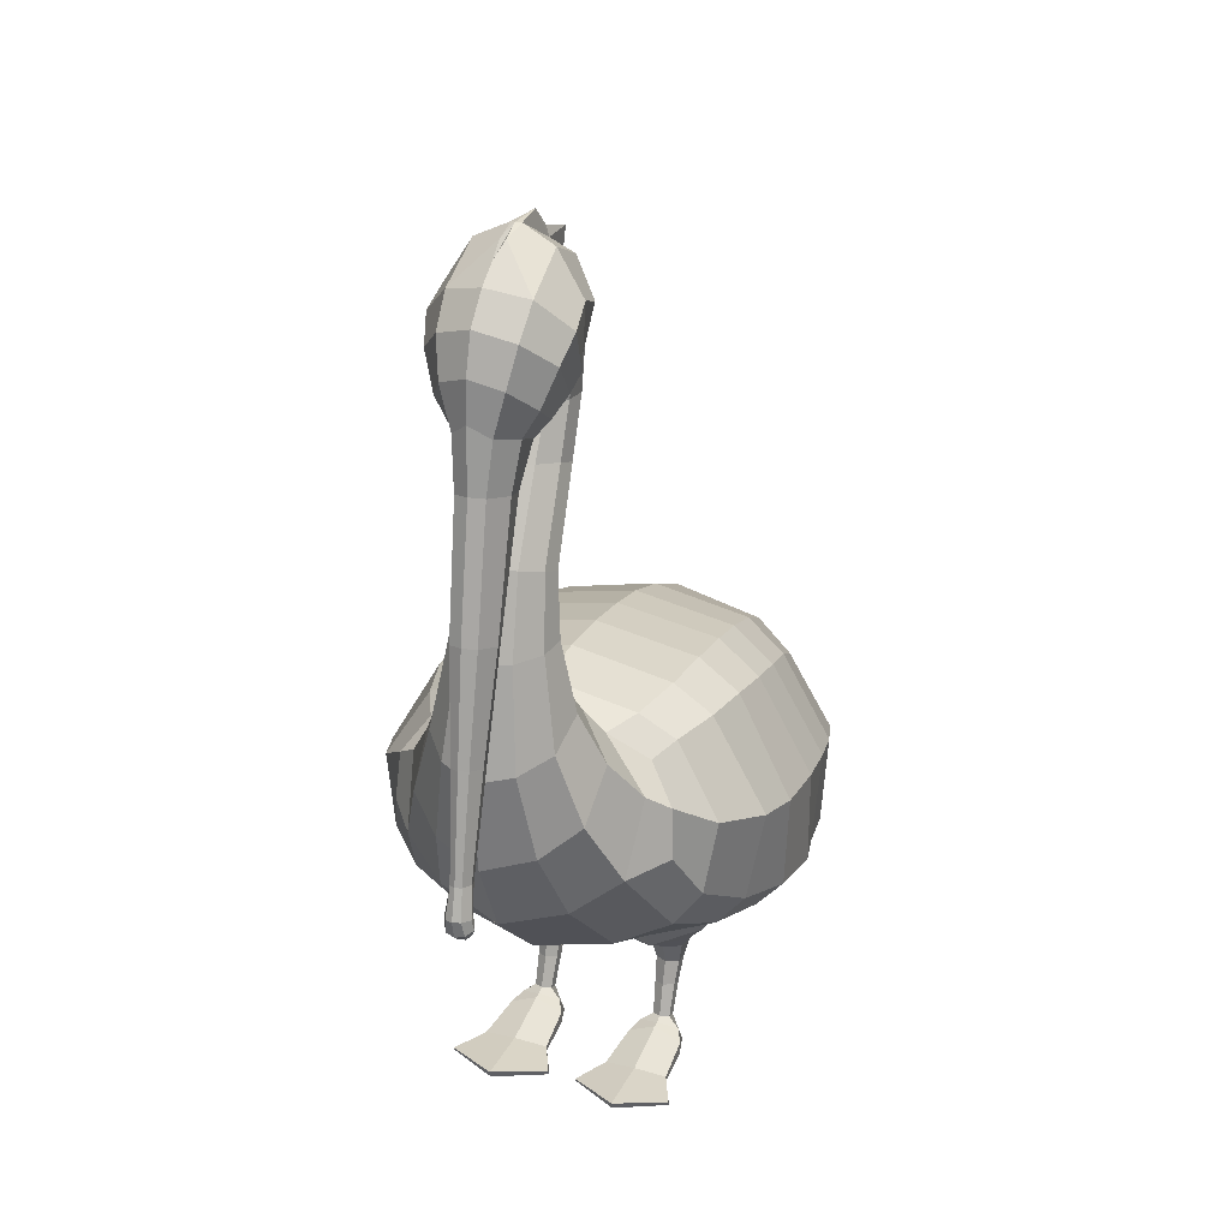
<metadata>
{"format":"obj","ext":"obj","renderer":"f3d","projection":"perspective","resolution":1024,"background":"white","views":[{"elev":25.8,"azim":22.9,"up":"+Y"}]}
</metadata>
<code>
g default
v -0.5222 0.8151 -0.6024
v -0.5222 0.835 -0.4673
v -0.6404 0.8449 -0.3998
v -0.7586 0.835 -0.4673
v -0.7586 0.8151 -0.6024
v -0.6404 0.8052 -0.6699
v -0.4741 1.007 -0.6208
v -0.4741 1.055 -0.4187
v -0.6404 1.046 -0.333
v -0.8067 1.055 -0.4187
v -0.8067 1.007 -0.6208
v -0.6404 0.9267 -0.6929
v -0.5546 0.2398 -0.4051
v -0.5546 0.27 -0.3107
v -0.6404 0.2851 -0.2635
v -0.7263 0.27 -0.3107
v -0.7263 0.2398 -0.4051
v -0.6404 0.2248 -0.4523
v -0.4408 -0 -0.3733
v -0.4408 0.1921 -0.2574
v -0.6404 0.2482 -0.1994
v -0.84 0.1921 -0.2574
v -0.84 -0 -0.3733
v -0.6404 0 -0.4312
v -0.3684 -0 -0.1253
v -0.3684 0.1247 -0.1322
v -0.6404 0.242 -0.1356
v -0.9124 0.1247 -0.1322
v -0.9124 -0 -0.1253
v -0.6404 -0 -0.1219
v -0.3151 -0 0.3525
v -0.3151 0.05039 0.3472
v -0.6404 0.08972 0.3846
v -0.9657 0.05039 0.3472
v -0.9657 -0 0.3525
v -0.6404 -0 0.4344
v -0.1299 0 0.6859
v -0.1299 0.04479 0.7109
v -0.6404 0.06502 0.959
v -1.151 0.04479 0.7109
v -1.151 0 0.6859
v -0.6404 0 0.9416
v -0.3497 1.086 -0.6396
v -0.3581 1.042 -0.3498
v -0.6404 1.184 -0.152
v -0.9222 1.244 -0.305
v -0.9303 1.194 -0.6711
v -0.6404 0.9422 -0.7647
v -0.2464 1.205 -0.6728
v -0.2464 1.231 -0.2564
v -0.6342 1.439 0.104
v -1.261 1.702 -0.1803
v -1.261 1.575 -0.8491
v -0.6404 1.098 -1.065
v -1.109 1.379 -0.7487
v -1.1 1.442 -0.2154
v -0.6404 1.265 0.001747
v -0.2889 1.175 -0.2461
v -0.2791 1.135 -0.6976
v -0.6404 0.9308 -0.9324
v 0.5211 0.8151 -0.6024
v 0.5211 0.835 -0.4673
v 0.6393 0.8449 -0.3998
v 0.7575 0.835 -0.4673
v 0.7575 0.8151 -0.6024
v 0.6393 0.8052 -0.6699
v 0.473 1.007 -0.6208
v 0.473 1.055 -0.4187
v 0.6393 1.046 -0.333
v 0.8056 1.055 -0.4187
v 0.8056 1.007 -0.6208
v 0.6393 0.9267 -0.6929
v 0.5535 0.2398 -0.4051
v 0.5535 0.27 -0.3107
v 0.6393 0.2851 -0.2635
v 0.7252 0.27 -0.3107
v 0.7252 0.2398 -0.4051
v 0.6393 0.2248 -0.4523
v 0.4397 -0 -0.3733
v 0.4397 0.1921 -0.2574
v 0.6393 0.2482 -0.1994
v 0.8389 0.1921 -0.2574
v 0.8389 -0 -0.3733
v 0.6393 0 -0.4312
v 0.3673 -0 -0.1253
v 0.3673 0.1247 -0.1322
v 0.6393 0.242 -0.1356
v 0.9113 0.1247 -0.1322
v 0.9113 -0 -0.1253
v 0.6393 -0 -0.1219
v 0.3252 -0 0.3525
v 0.3252 0.05039 0.3472
v 0.6393 0.08972 0.3846
v 0.9534 0.05039 0.3472
v 0.9534 -0 0.3525
v 0.6393 -0 0.4344
v 0.1547 0 0.6859
v 0.1547 0.04479 0.7109
v 0.6393 0.06502 0.959
v 1.124 0.04479 0.7109
v 1.124 0 0.6859
v 0.6393 0 0.9416
v 0.3486 1.086 -0.6396
v 0.357 1.042 -0.3498
v 0.6393 1.184 -0.152
v 0.9211 1.244 -0.305
v 0.9292 1.194 -0.6711
v 0.6393 0.9422 -0.7647
v 0.2454 1.205 -0.6728
v 0.2454 1.231 -0.2564
v 0.6331 1.439 0.104
v 1.26 1.702 -0.1803
v 1.26 1.575 -0.8491
v 0.6393 1.098 -1.065
v 1.108 1.379 -0.7487
v 1.099 1.442 -0.2154
v 0.6393 1.265 0.001747
v 0.2878 1.175 -0.2461
v 0.278 1.135 -0.6976
v 0.6393 0.9308 -0.9324
v -1.639 1.868 -0.1818
v -1.646 1.776 -0.8766
v 1.638 1.875 -0.182
v 1.645 1.783 -0.8768
v -1.033 4.304 -0.2693
v -1.03 4.254 -0.7987
v 0.9903 4.319 -0.27
v 0.9878 4.269 -0.7987
v -1.418 1.891 0.2906
v -1.472 1.551 -1.299
v 1.412 1.896 0.2941
v 1.47 1.557 -1.305
v -1.004 4.287 0.2813
v -1.005 4.169 -1.277
v 0.9592 4.311 0.2818
v 0.963 4.181 -1.277
v -0.7858 2.009 1.12
v -1.293 2.313 1.069
v 0.7344 1.994 1.126
v 1.287 2.31 1.072
v -0.8769 4.231 0.8187
v 0.8399 4.243 0.817
v -0.6475 2.709 1.833
v -1.066 3.029 1.633
v 0.6099 2.7 1.838
v 1.055 3.025 1.636
v -0.6938 4.16 1.143
v 0.6651 4.17 1.138
v -0.3598 4.249 2.289
v -0.5944 4.386 2.043
v 0.3379 4.246 2.295
v 0.5884 4.385 2.045
v -0.3911 4.724 1.419
v 0.3748 4.727 1.414
v -0.2262 5.966 1.905
v -0.3852 5.924 1.746
v 0.2116 5.967 1.908
v 0.3808 5.924 1.747
v -0.2622 5.837 1.455
v 0.2516 5.836 1.452
v -0.2013 6.754 1.49
v -0.3349 6.721 1.295
v 0.1889 6.754 1.494
v 0.3316 6.721 1.297
v -0.1788 6.595 0.9801
v 0.1675 6.595 0.9776
v -0.1986 7.212 1.265
v -0.3364 7.207 1.112
v 0.1928 7.22 1.27
v 0.3355 7.215 1.117
v -0.1947 7.266 0.7226
v 0.1902 7.266 0.7212
v -0.2414 7.494 1.221
v 0.2449 7.498 1.225
v -0.2313 8.046 0.7719
v 0.2341 8.046 0.7719
v -0.8904 1.216 -1.617
v -1.502 1.599 -1.693
v 0.8508 1.206 -1.617
v 1.49 1.593 -1.693
v -0.9619 4.02 -1.785
v 0.9225 4.034 -1.786
v -0.8108 1.15 -2.03
v -1.365 1.557 -2.166
v 0.7738 1.139 -2.029
v 1.354 1.551 -2.166
v -0.8714 3.747 -2.342
v 0.8353 3.761 -2.344
v -0.7003 0.9353 -2.472
v -1.2 1.336 -2.59
v 0.6681 0.926 -2.47
v 1.191 1.331 -2.589
v -0.7588 3.154 -3.034
v 0.7273 3.165 -3.037
v -0.5188 0.6745 -2.942
v -0.8757 0.9923 -3.036
v 0.4948 0.6678 -2.94
v 0.8681 0.9885 -3.036
v -0.5579 2.11 -3.597
v 0.5344 2.117 -3.602
v -0.2883 0.4339 -3.44
v -0.4735 0.6906 -3.569
v 0.2742 0.4299 -3.438
v 0.4692 0.6882 -3.568
v -0.309 1.239 -3.962
v 0.2947 1.244 -3.965
v -0.149 0.2506 -3.778
v -0.229 0.343 -3.955
v 0.1411 0.2486 -3.777
v 0.2259 0.341 -3.955
v -0.1346 0.48 -4.26
v 0.1262 0.4801 -4.262
v 0.1083 0.2713 -4.064
v -0.1156 0.2727 -4.063
v -0.1714 7.014 1.608
v -0.1818 7.257 2.268
v 0.001436 7.388 2.372
v 0.1847 7.257 2.268
v 0.1701 7.013 1.607
v 0.3839 8.324 1.901
v 0.001436 8.414 2.026
v -0.3811 8.324 1.901
v -0.3678 7.378 1.393
v 0.3527 7.373 1.39
v 0.2948 7.664 2.25
v 0.001436 7.766 2.348
v -0.2919 7.664 2.25
v -0.2497 7.12 1.529
v 0.2365 7.115 1.525
v 0.352 8.435 0.9985
v -0.3491 8.435 0.9985
v -0.3108 7.545 1.299
v 0.3125 7.545 1.299
v 0.3624 8.03 2.136
v 0.001428 8.141 2.247
v -0.3596 8.03 2.136
v -0.3245 7.258 1.449
v 0.3102 7.253 1.446
v 0.3692 8.615 1.416
v -0.3664 8.615 1.416
v -0.3413 7.483 1.359
v 0.3368 7.481 1.358
v -0.1313 6.626 1.748
v -0.1304 6.771 2.351
v 0.01127 6.786 2.399
v 0.1533 6.776 2.351
v 0.1525 6.632 1.747
v -0.09132 5.46 2.24
v -0.09277 5.546 2.596
v 0.03626 5.56 2.644
v 0.1656 5.551 2.595
v 0.1671 5.465 2.239
v -0.02576 4.432 2.483
v -0.0259 4.504 2.771
v 0.05866 4.515 2.81
v 0.1433 4.507 2.77
v 0.1472 4.436 2.482
v 0.02506 3.451 2.745
v 0.0217 3.488 2.95
v 0.07866 3.493 2.977
v 0.1358 3.49 2.95
v 0.1343 3.453 2.745
v 0.01263 3.196 2.84
v 0.01078 3.199 3.032
v 0.0846 3.201 3.059
v 0.1584 3.202 3.032
v 0.1563 3.198 2.841
v 0.04007 3.042 2.81
v 0.04193 2.957 2.915
v 0.08915 2.97 2.943
v 0.1367 2.959 2.915
v 0.1349 3.044 2.81
v 0.08666 3.083 2.813
v 0.1633 3.127 2.844
v 0.08584 3.124 2.828
v 0.008009 3.124 2.844
v 0.001099 3.049 3.003
v 0.08787 3.038 3.029
v 0.1741 3.053 3.003
v 0.001434 7.45 1.276
v -0.009834 6.574 0.9424
v -0.01163 5.825 1.414
v -0.01754 4.767 1.341
v -0.03083 4.342 1.091
v -0.03921 4.424 0.8392
v -0.04374 4.488 0.265
v -0.04417 4.488 -0.2903
v -0.04417 4.442 -0.8037
v -0.04417 4.369 -1.267
v -0.04217 4.229 -1.766
v -0.03811 3.987 -2.323
v -0.03329 3.35 -3.091
v -0.0248 2.239 -3.687
v -0.01385 1.361 -4.053
v -0.007083 0.5236 -4.363
v -0.005132 0.246 -4.093
v -0.007576 0.1696 -3.659
v -0.01483 0.3252 -3.404
v -0.02654 0.496 -2.899
v -0.03565 0.6713 -2.444
v -0.04159 0.8461 -1.995
v -0.04517 0.9701 -1.536
v -0.0473 1.058 -1.066
v -0.01851 1.11 -0.6468
v -0.01851 1.134 -0.2688
v -0.04684 1.328 0.1777
v -0.0522 1.807 1.18
v -0.03301 2.494 1.945
v -0.01878 4.168 2.425
v -0.01246 5.981 1.969
v -0.01053 6.763 1.578
v -0.005136 7.222 1.331
v -0.02403 6.686 0.8894
v -0.005552 6.672 0.8885
v -0.02805 7.294 0.6392
v -0.004604 7.294 0.5683
v -0.03345 8.123 0.7069
v 0.001436 7.909 0.3608
v 0.02903 8.698 1.623
v 0.001436 8.572 1.827
v 0.05083 8.76 1.368
v -0.02615 8.698 1.623
v -0.04796 8.76 1.368
v 0.04662 8.493 0.845
v 0.001436 8.582 0.8069
v 0.03571 8.123 0.7067
v -0.04375 8.493 0.845
v 0.02847 7.293 0.6386
v 0.02309 6.685 0.8886
v 0.001436 8.775 1.009
v 0.001436 8.468 0.4137
v 0.001436 8.239 0.4768
v 6.5e-05 7.869 0.5618
v -0.534 0.5847 -0.4123
v -0.534 0.5701 -0.5255
v -0.6337 0.5628 -0.5821
v -0.7334 0.5701 -0.5255
v -0.7334 0.5847 -0.4123
v -0.6337 0.5921 -0.3557
v 0.7334 0.5887 -0.4108
v 0.7334 0.5749 -0.5254
v 0.6326 0.568 -0.5827
v 0.5319 0.5749 -0.5254
v 0.5319 0.5887 -0.4108
v 0.6326 0.5956 -0.3535
v 0.001436 8.768 1.398
v -0.4986 3.409 2.171
v -0.8208 3.68 1.947
v -0.5341 4.434 1.292
v -0.02337 4.512 1.228
v 0.5123 4.44 1.287
v 0.8117 3.677 1.95
v 0.4697 3.403 2.176
v -0.02385 3.252 2.312
v -0.4468 5.242 1.907
v -0.2961 5.294 1.522
v -0.01271 5.297 1.471
v 0.2845 5.294 1.518
v 0.442 5.242 1.909
v 0.2497 5.208 2.128
v -0.01479 5.194 2.219
v -0.2669 5.209 2.123
v 0.0844 3.195 2.821
v 0.07977 3.452 2.705
v 0.05618 4.42 2.42
v 0.0415 5.443 2.167
v 0.002623 6.6 1.699
v -0.00319 6.974 1.552
v -0.01642 7.058 1.47
v -0.01797 7.165 1.4
v -0.01904 7.267 1.355
v -0.006925 7.38 1.332
v 0.000186 7.465 1.304
v -0.4039 7.61 1.103
v -0.5338 7.759 1.257
v -0.5767 7.723 1.404
v -0.6112 7.623 1.49
v -0.5414 7.456 1.575
v -0.4174 7.25 1.668
v -0.2891 7.091 1.738
v -0.1912 6.654 1.869
v -0.1398 5.468 2.272
v -0.05733 4.439 2.508
v 0.001762 3.456 2.766
v -0.01708 3.194 2.861
v -0.02297 3.115 2.858
v 0.02177 3.019 2.818
v 0.08704 3.039 2.816
v 0.1541 3.021 2.818
v 0.1949 3.119 2.858
v 0.186 3.197 2.862
v 0.1574 3.459 2.766
v 0.1769 4.444 2.507
v 0.215 5.475 2.271
v 0.2138 6.662 1.868
v 0.2923 7.091 1.738
v 0.4209 7.248 1.667
v 0.5447 7.455 1.574
v 0.6144 7.621 1.489
v 0.5797 7.723 1.404
v 0.5367 7.759 1.257
v 0.4078 7.614 1.107
v 0.2374 0.4256 -4.119
v 0.4942 1.001 -3.758
v 1.124 3.725 1.34
v 0.8621 4.112 1.564
v 0.6316 4.609 1.668
v 0.4826 5.275 1.672
v 0.4252 5.873 1.582
v 0.3581 6.665 1.114
v 0.3661 7.222 0.9294
v 0.4082 7.846 0.9172
v 0.5815 8.108 1.144
v 0.63 8.209 1.446
v 0.6628 8.04 1.704
v 0.5983 7.795 1.891
v 0.4722 7.445 1.996
v 0.3166 7.188 2.007
v 0.2578 6.723 2.102
v 0.2565 5.513 2.408
v 0.205 4.474 2.626
v 0.1777 3.476 2.851
v 0.2108 3.186 2.942
v 0.228 3.084 2.927
v 0.1696 2.973 2.853
v 0.08772 2.972 2.849
v 0.008328 2.97 2.853
v -0.05432 3.078 2.928
v -0.04121 3.181 2.942
v -0.01936 3.472 2.851
v -0.08729 4.469 2.628
v -0.1825 5.504 2.408
v -0.2338 6.713 2.103
v -0.3136 7.188 2.007
v -0.469 7.446 1.996
v -0.5952 7.795 1.892
v -0.6598 8.04 1.704
v -0.6271 8.209 1.446
v -0.5786 8.108 1.144
v -0.4053 7.845 0.917
v -0.3661 7.224 0.9305
v -0.3589 6.665 1.115
v -0.4262 5.874 1.584
v -0.4839 5.275 1.674
v -0.6332 4.608 1.67
v -0.8639 4.11 1.566
v -1.127 3.722 1.342
v -0.4953 0.9996 -3.757
v -0.2383 0.4255 -4.118
v -1.898 2.146 -0.2067
v -1.905 2.031 -0.8926
v -1.944 3.054 -0.1965
v -1.939 3.004 -0.8078
v -1.788 1.958 -1.359
v -1.894 2.965 -1.281
v -1.433 4.027 -0.2532
v -1.38 4.047 0.2838
v -1.894 3.167 0.3159
v -1.723 2.263 0.3465
v -1.231 4.028 0.7946
v -1.654 3.345 0.9046
v -1.541 2.633 0.9718
v -1.09 3.935 1.059
v -1.335 3.59 1.215
v -1.367 3.12 1.274
v -1.752 1.988 -1.743
v -1.811 2.893 -1.733
v -1.606 1.99 -2.227
v -1.637 2.746 -2.278
v -1.392 1.764 -2.704
v -1.428 2.334 -2.842
v -1.032 1.327 -3.129
v -1.052 1.706 -3.327
v -0.7244 0.9091 -3.488
v -0.6862 1.198 -3.643
v -1.433 3.942 -0.7869
v -1.395 3.837 -1.279
v -1.327 3.702 -1.778
v -1.203 3.437 -2.323
v -1.03 2.895 -2.966
v -0.7686 1.979 -3.474
v -0.5674 1.452 -3.702
v 1.933 3.012 -0.8079
v 1.938 3.062 -0.1968
v 1.895 2.152 -0.2066
v 1.903 2.038 -0.8933
v 1.398 4.041 -0.2533
v 1.398 3.954 -0.7869
v 1.718 2.269 0.3488
v 1.885 3.173 0.3161
v 1.361 3.848 -1.28
v 1.888 2.974 -1.282
v 1.785 1.964 -1.362
v 1.535 2.633 0.9739
v 1.649 3.352 0.9035
v 1.359 3.119 1.276
v 1.326 3.594 1.214
v 1.295 3.714 -1.779
v 1.808 2.899 -1.733
v 1.743 1.988 -1.744
v 1.174 3.448 -2.325
v 1.636 2.75 -2.279
v 1.597 1.988 -2.227
v 1.004 2.905 -2.969
v 1.426 2.339 -2.843
v 1.384 1.763 -2.704
v 0.7497 1.985 -3.477
v 1.05 1.709 -3.329
v 1.026 1.326 -3.129
v 0.5546 1.456 -3.705
v 0.6816 1.2 -3.645
v 0.7209 0.9083 -3.488
v 1.343 4.064 0.2838
v 1.201 4.039 0.793
v 1.066 3.943 1.056
g BrownPelican_mesh
f 1 7 8 2
f 2 8 9 3
f 3 9 10 4
f 4 10 11 5
f 5 11 12 6
f 6 12 7 1
f 41 42 39 40
f 38 39 42 37
f 2 334 335 1
f 3 339 334 2
f 4 338 339 3
f 5 337 338 4
f 6 336 337 5
f 1 335 336 6
f 14 20 19 13
f 15 21 20 14
f 16 22 21 15
f 17 23 22 16
f 18 24 23 17
f 13 19 24 18
f 20 26 25 19
f 21 27 26 20
f 22 28 27 21
f 23 29 28 22
f 23 24 30 29
f 30 24 19 25
f 26 32 31 25
f 27 33 32 26
f 28 34 33 27
f 29 35 34 28
f 30 36 35 29
f 25 31 36 30
f 32 38 37 31
f 33 39 38 32
f 34 40 39 33
f 35 41 40 34
f 36 42 41 35
f 31 37 42 36
f 7 43 44 8
f 8 44 45 9
f 9 45 46 10
f 10 46 47 11
f 11 47 48 12
f 12 48 43 7
f 43 59 58 44
f 44 58 57 45
f 45 57 56 46
f 46 56 55 47
f 47 55 60 48
f 48 60 59 43
f 56 52 53 55
f 57 51 52 56
f 58 50 51 57
f 59 49 50 58
f 60 54 49 59
f 55 53 54 60
f 61 62 68 67
f 62 63 69 68
f 63 64 70 69
f 64 65 71 70
f 65 66 72 71
f 66 61 67 72
f 101 100 99 102
f 98 97 102 99
f 62 61 343 344
f 63 62 344 345
f 64 63 345 340
f 65 64 340 341
f 66 65 341 342
f 61 66 342 343
f 74 73 79 80
f 75 74 80 81
f 76 75 81 82
f 77 76 82 83
f 78 77 83 84
f 73 78 84 79
f 80 79 85 86
f 81 80 86 87
f 82 81 87 88
f 83 82 88 89
f 90 84 83 89
f 79 84 90 85
f 86 85 91 92
f 87 86 92 93
f 88 87 93 94
f 89 88 94 95
f 90 89 95 96
f 85 90 96 91
f 92 91 97 98
f 93 92 98 99
f 94 93 99 100
f 95 94 100 101
f 96 95 101 102
f 91 96 102 97
f 67 68 104 103
f 68 69 105 104
f 69 70 106 105
f 70 71 107 106
f 71 72 108 107
f 72 67 103 108
f 103 104 118 119
f 104 105 117 118
f 105 106 116 117
f 106 107 115 116
f 107 108 120 115
f 108 103 119 120
f 116 115 113 112
f 117 116 112 111
f 118 117 111 110
f 119 118 110 109
f 120 119 109 114
f 115 120 114 113
f 50 49 304 305
f 53 52 121 122
f 112 113 124 123
f 451 450 452 453
f 483 484 485 486
f 488 487 484 483
f 126 125 287 288
f 121 52 51 129
f 53 122 130 54
f 112 123 131 111
f 124 113 114 132
f 454 451 453 455
f 489 485 484 490
f 457 456 452 458
f 491 488 483 492
f 287 125 133 286
f 126 288 289 134
f 458 452 450 459
f 492 483 486 493
f 51 50 305 306
f 49 54 303 304
f 129 51 137 138
f 111 131 140 139
f 494 489 490 495
f 460 457 458 461
f 286 133 141 285
f 461 458 459 462
f 51 306 307 137
f 138 137 143 144
f 463 460 461 464
f 284 285 141 147
f 464 461 462 465
f 140 146 145 139
f 496 494 495 497
f 307 308 143 137
f 144 143 347 348
f 349 147 447 446
f 350 284 147 349
f 348 446 447 144
f 146 352 353 145
f 352 146 405 406
f 308 354 347 143
f 150 149 362 355
f 151 152 359 360
f 359 152 407 408
f 356 153 445 444
f 283 153 356 357
f 355 444 445 150
f 149 309 361 362
f 156 155 161 162
f 157 158 164 163
f 164 158 409 410
f 165 159 443 442
f 282 159 165 281
f 442 443 156 162
f 155 310 311 161
f 162 161 167 168
f 163 164 170 169
f 170 164 410 411
f 171 165 442 441
f 315 316 314 313
f 441 442 162 168
f 161 311 312 167
f 174 169 170 402
f 412 402 170 411
f 175 171 441 440
f 333 316 315 317
f 440 441 168 374
f 167 312 280 173
f 54 130 178 177
f 132 114 179 180
f 466 454 455 467
f 498 491 492 499
f 134 289 290 181
f 499 492 493 500
f 303 54 177 302
f 177 178 184 183
f 180 179 185 186
f 468 466 467 469
f 501 498 499 502
f 181 290 291 187
f 502 499 500 503
f 302 177 183 301
f 183 184 190 189
f 186 185 191 192
f 470 468 469 471
f 504 501 502 505
f 187 291 292 193
f 505 502 503 506
f 301 183 189 300
f 189 190 196 195
f 192 191 197 198
f 472 470 471 473
f 507 504 505 508
f 193 292 293 199
f 508 505 506 509
f 300 189 195 299
f 195 196 202 201
f 198 197 203 204
f 474 472 473 475
f 510 507 508 511
f 199 293 294 205
f 511 508 509 512
f 299 195 201 298
f 201 202 208 207
f 204 203 209 210
f 208 202 448 449
f 212 206 404 403
f 205 294 295 211
f 403 404 204 210
f 298 201 207 297
f 212 403 210 213
f 296 214 211 295
f 214 208 449 211
f 207 214 296 297
f 379 380 434 435
f 216 217 226 227
f 217 218 225 226
f 225 218 418 417
f 417 418 396 397
f 270 269 427 426
f 239 220 415 414
f 346 321 330
f 323 346 330
f 376 377 437 438
f 414 415 399 400
f 234 225 417 416
f 226 225 234 235
f 227 226 235 236
f 378 379 435 436
f 416 417 397 398
f 176 230 413 412
f 325 324 331
f 317 332 318
f 440 374 375 439
f 412 413 401 402
f 220 234 416 415
f 235 234 220 221
f 236 235 221 222
f 377 378 436 437
f 415 416 398 399
f 230 239 414 413
f 327 330 325
f 375 376 438 439
f 413 414 400 401
f 433 434 380 381
f 244 216 434 433
f 217 216 244 245
f 218 217 245 246
f 395 396 418 419
f 432 433 381 382
f 249 244 433 432
f 245 244 249 250
f 246 245 250 251
f 394 395 419 420
f 431 432 382 383
f 254 249 432 431
f 250 249 254 255
f 251 250 255 256
f 393 394 420 421
f 430 431 383 384
f 259 254 431 430
f 255 254 259 260
f 256 255 260 261
f 392 393 421 422
f 429 430 384 385
f 264 259 430 429
f 260 259 264 265
f 261 260 265 266
f 391 392 422 423
f 428 429 385 386
f 277 264 429 428
f 265 264 277 278
f 266 265 278 279
f 390 391 423 424
f 389 390 424 425
f 275 274 272 273
f 276 275 273 268
f 427 428 386 387
f 269 277 428 427
f 278 277 269 270
f 279 278 270 271
f 326 333 318
f 328 329 314 316
f 160 282 281 166
f 154 283 357 358
f 351 148 284 350
f 148 142 285 284
f 135 286 285 142
f 127 287 286 135
f 288 287 127 128
f 289 288 128 136
f 290 289 136 182
f 291 290 182 188
f 292 291 188 194
f 293 292 194 200
f 294 293 200 206
f 295 294 206 212
f 213 296 295 212
f 297 296 213 209
f 203 298 297 209
f 197 299 298 203
f 191 300 299 197
f 185 301 300 191
f 179 302 301 185
f 114 303 302 179
f 304 303 114 109
f 305 304 109 110
f 306 305 110 111
f 307 306 111 139
f 139 145 308 307
f 145 353 354 308
f 361 309 151 360
f 311 310 157 163
f 312 311 163 169
f 280 312 169 174
f 281 165 313 314
f 165 171 315 313
f 171 175 317 315
f 221 220 319 320
f 220 239 321 319
f 222 221 320 322
f 240 222 322 323
f 230 176 326 324
f 175 231 327 317
f 239 230 324 321
f 231 240 323 327
f 176 172 328 326
f 166 281 314 329
f 172 166 329 328
f 330 324 325
f 332 326 318
f 331 324 332
f 333 326 328 316
f 333 317 318
f 327 325 331
f 327 331 332
f 426 427 387 388
f 389 425 426 388
f 425 271 270 426
f 334 14 13 335
f 336 335 13 18
f 337 336 18 17
f 338 337 17 16
f 339 338 16 15
f 334 339 15 14
f 341 340 76 77
f 342 341 77 78
f 343 342 78 73
f 344 343 73 74
f 345 344 74 75
f 340 345 75 76
f 327 332 317
f 323 330 327
f 332 324 326
f 330 321 324
f 346 319 321
f 346 322 320
f 346 323 322
f 348 347 149 150
f 150 445 446 348
f 153 349 446 445
f 283 350 349 153
f 154 351 350 283
f 407 152 352 406
f 353 352 152 151
f 354 353 151 309
f 347 354 309 149
f 156 443 444 355
f 159 356 444 443
f 357 356 159 282
f 358 357 282 160
f 409 158 359 408
f 360 359 158 157
f 310 361 360 157
f 362 361 310 155
f 355 362 155 156
f 274 275 363 267
f 275 276 263 363
f 267 363 364 262
f 363 263 258 364
f 262 364 365 257
f 364 258 253 365
f 257 365 366 252
f 365 253 248 366
f 252 366 367 247
f 366 248 243 367
f 247 367 368 219
f 367 243 215 368
f 219 368 369 229
f 368 215 228 369
f 229 369 370 238
f 369 228 237 370
f 238 370 371 224
f 370 237 223 371
f 224 371 372 242
f 371 223 241 372
f 242 372 373 233
f 372 241 232 373
f 233 373 280 174
f 373 232 173 280
f 173 374 168 167
f 232 375 374 173
f 241 376 375 232
f 223 377 376 241
f 237 378 377 223
f 228 379 378 237
f 215 380 379 228
f 381 380 215 243
f 382 381 243 248
f 383 382 248 253
f 384 383 253 258
f 385 384 258 263
f 386 385 263 276
f 387 386 276 268
f 273 388 387 268
f 272 389 388 273
f 274 390 389 272
f 267 391 390 274
f 262 392 391 267
f 257 393 392 262
f 252 394 393 257
f 247 395 394 252
f 219 396 395 247
f 397 396 219 229
f 398 397 229 238
f 399 398 238 224
f 400 399 224 242
f 401 400 242 233
f 402 401 233 174
f 209 213 210
f 208 214 207
f 513 490 484 487
f 514 495 490 513
f 515 497 495 514
f 351 406 405 148
f 154 407 406 351
f 358 408 407 154
f 160 409 408 358
f 166 410 409 160
f 172 411 410 166
f 176 412 411 172
f 419 418 218 246
f 420 419 246 251
f 421 420 251 256
f 422 421 256 261
f 423 422 261 266
f 279 424 423 266
f 425 424 279 271
f 227 435 434 216
f 236 436 435 227
f 222 437 436 236
f 240 438 437 222
f 231 439 438 240
f 175 440 439 231
f 476 453 452 456
f 477 455 453 476
f 478 467 455 477
f 479 469 467 478
f 480 471 469 479
f 481 473 471 480
f 482 475 473 481
f 211 449 448 205
f 122 121 450 451
f 130 122 451 454
f 133 125 456 457
f 121 129 459 450
f 141 133 457 460
f 129 138 462 459
f 147 141 460 463
f 447 147 463 464
f 138 144 465 462
f 144 447 464 465
f 178 130 454 466
f 184 178 466 468
f 190 184 468 470
f 196 190 470 472
f 202 196 472 474
f 448 202 474 475
f 125 126 476 456
f 126 134 477 476
f 134 181 478 477
f 181 187 479 478
f 187 193 480 479
f 193 199 481 480
f 205 448 475 482
f 199 205 482 481
f 123 124 486 485
f 128 127 487 488
f 131 123 485 489
f 136 128 488 491
f 124 132 493 486
f 140 131 489 494
f 146 140 494 496
f 405 146 496 497
f 182 136 491 498
f 132 180 500 493
f 188 182 498 501
f 180 186 503 500
f 194 188 501 504
f 186 192 506 503
f 200 194 504 507
f 192 198 509 506
f 206 200 507 510
f 404 206 510 511
f 198 204 512 509
f 204 404 511 512
f 127 135 513 487
f 135 142 514 513
f 148 405 497 515
f 142 148 515 514
f 346 320 319

</code>
